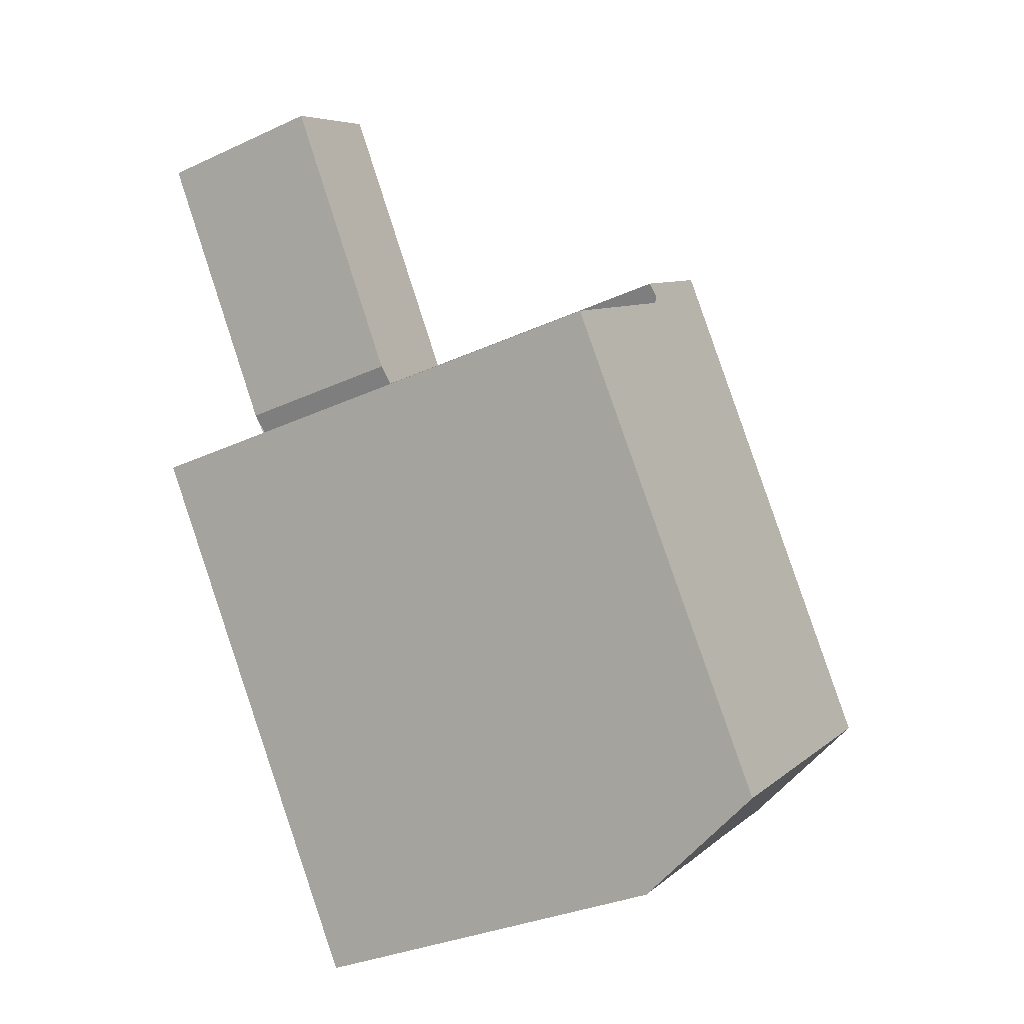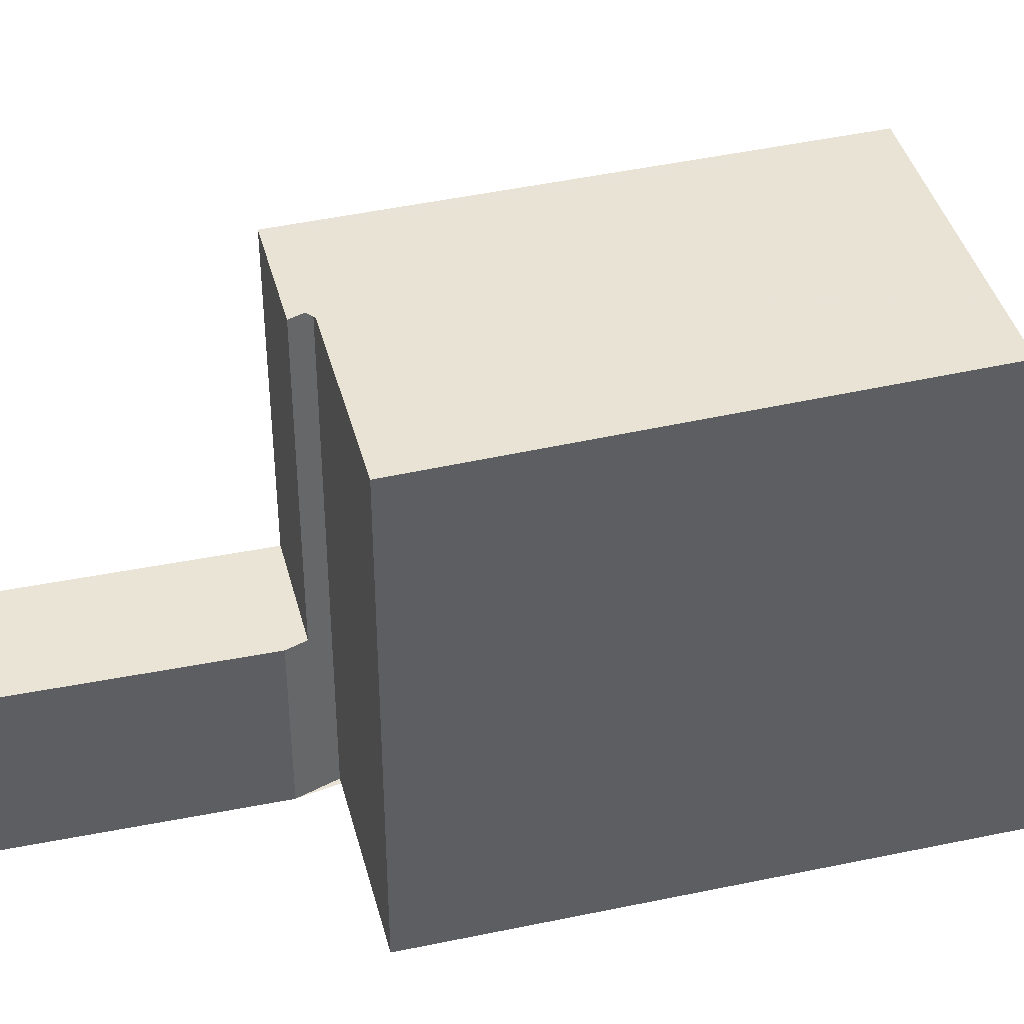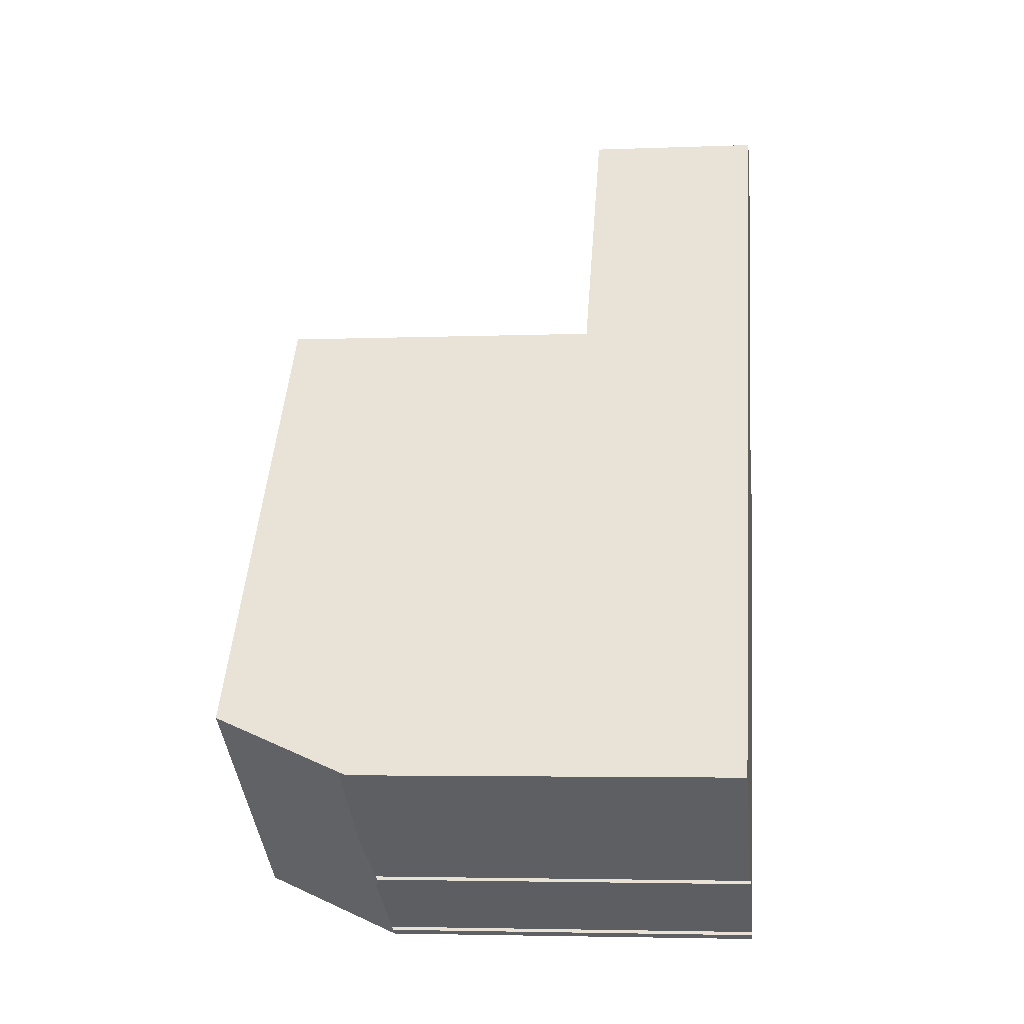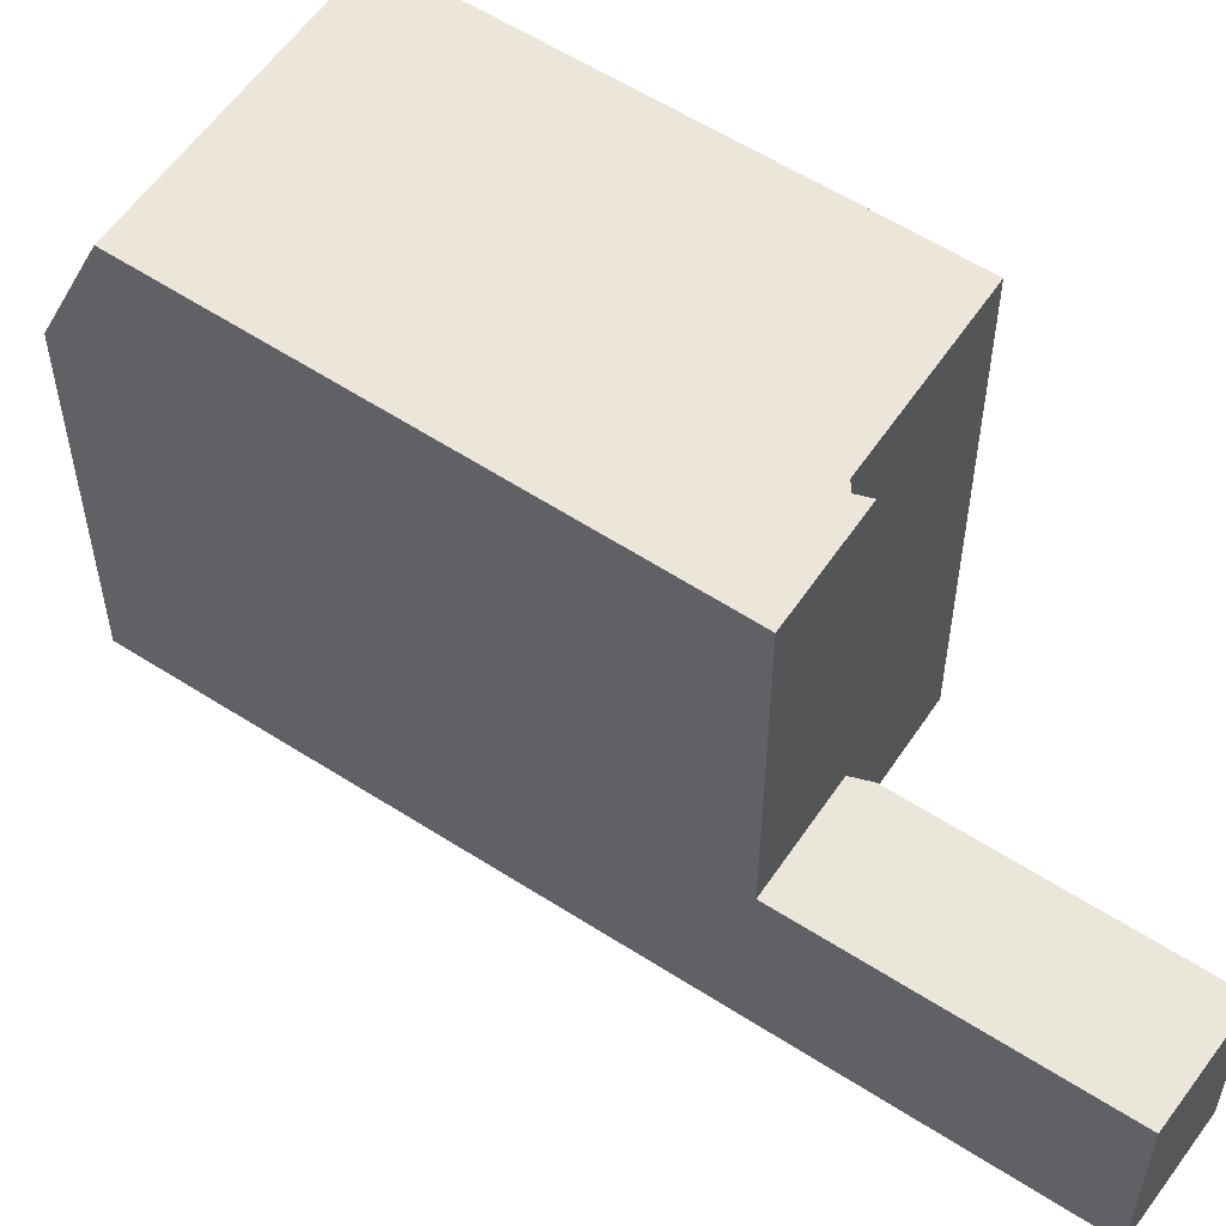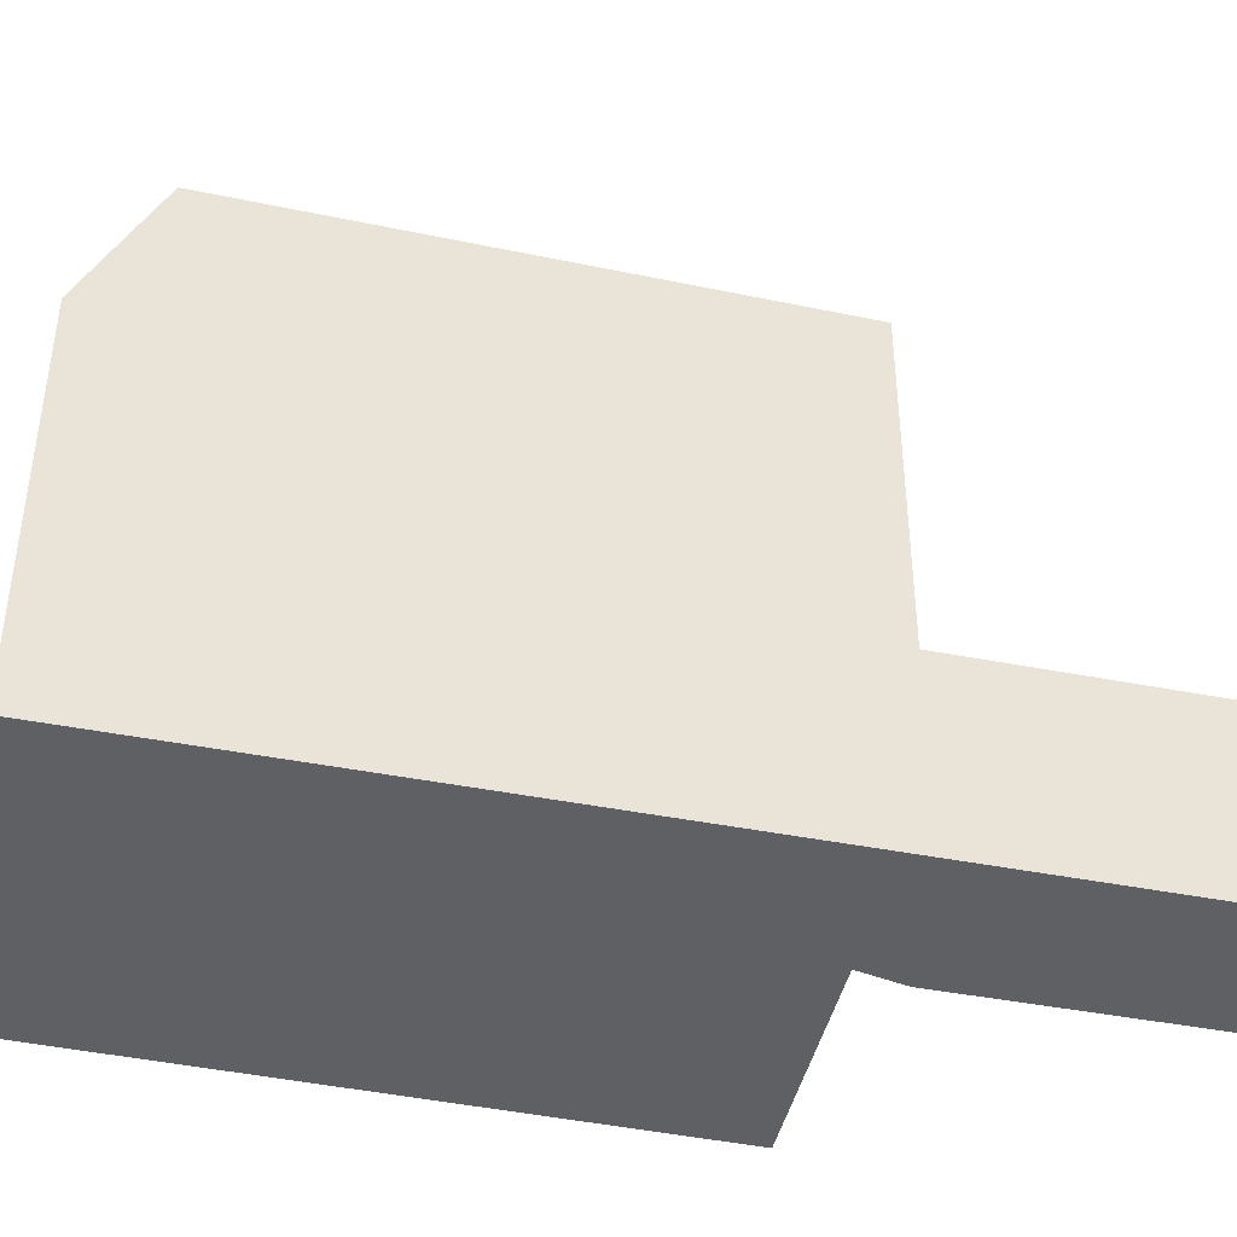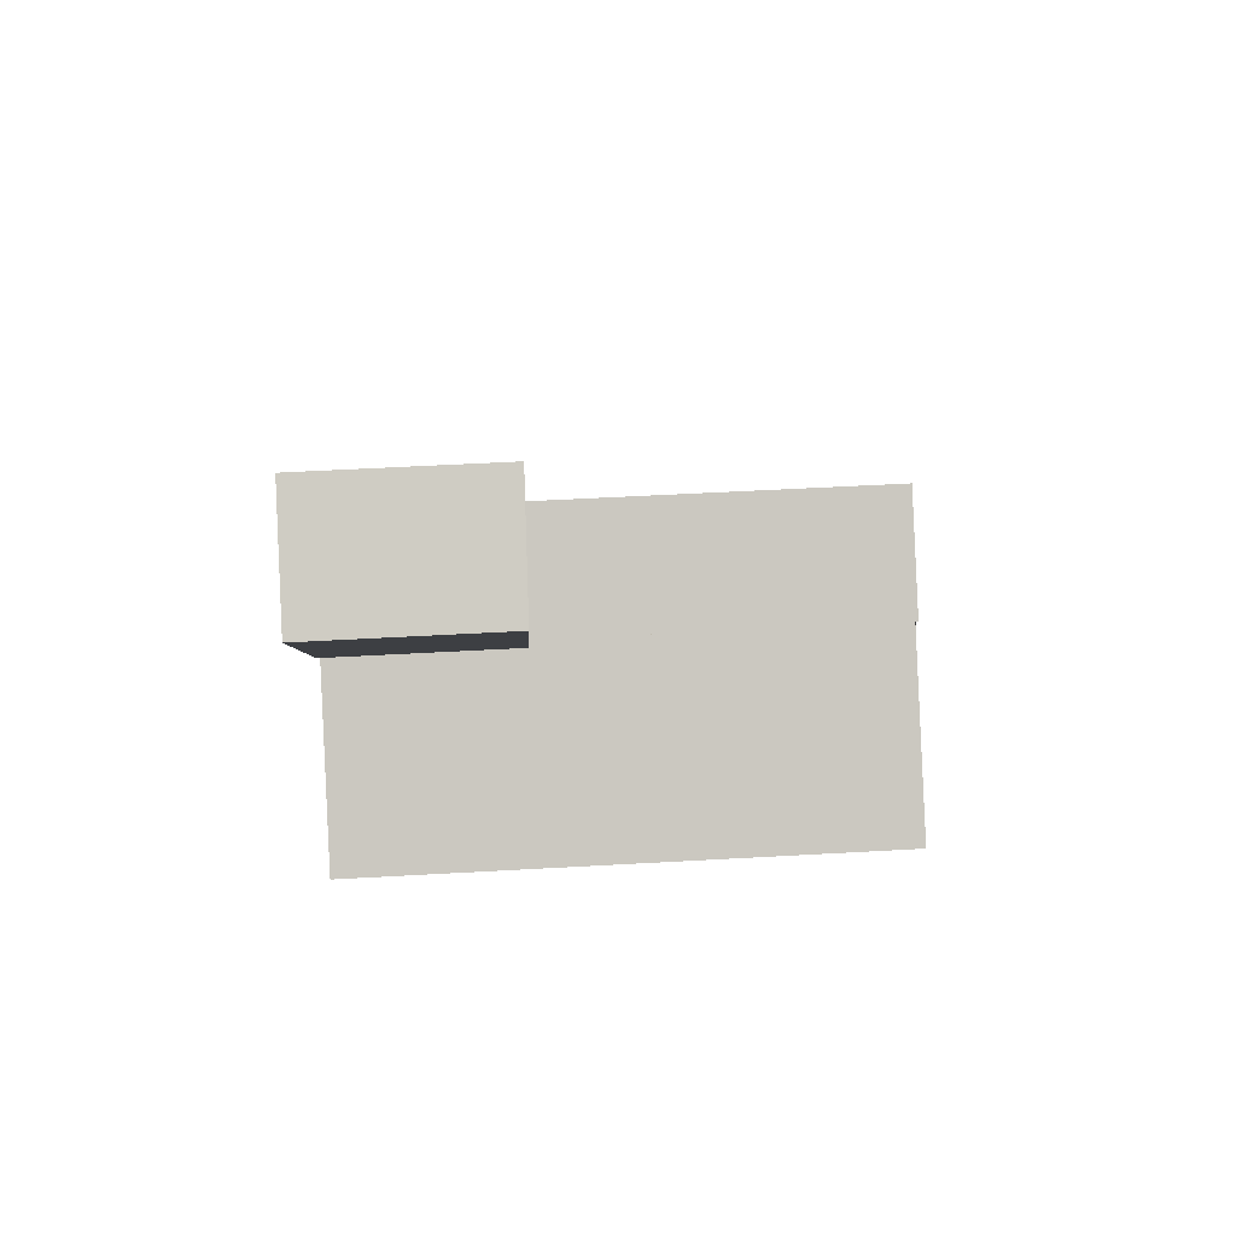
<metadata>
{"format":"obj","ext":"obj","renderer":"f3d","projection":"perspective","resolution":1024,"background":"white","views":[{"elev":-32.4,"azim":-57.5,"up":"+Y"},{"elev":41.3,"azim":-68.7,"up":"+Z"},{"elev":-4.3,"azim":97.1,"up":"+Y"},{"elev":56.6,"azim":159.0,"up":"+Z"},{"elev":-45.1,"azim":112.4,"up":"+Z"},{"elev":52.2,"azim":-93.5,"up":"+Y"}]}
</metadata>
<code>
v -577.6 -1414 10.42
v -574.2 -1412 10.45
v -575 -1411 3.641
v -578.4 -1406 3.642
v -576.3 -1405 3.69
v -565.8 -1420 7.859
v -565.9 -1420 8.018
v -569.1 -1422 7.996
v -569 -1422 7.831
v -569.2 -1422 7.838
v -569.2 -1422 7.93
v -570.8 -1424 7.964
v -570.8 -1424 7.808
v -570.9 -1424 7.782
v -566.6 -1419 10.69
v -571.7 -1423 10.66
v -566.7 -1419 10.69
v -572.6 -1411 10.46
v -574.3 -1412 10.45
v -572.5 -1410 10.46
v -571.7 -1423 10.66
v -566.6 -1419 10.69
v -574.6 -1412 10.44
v -572.6 -1410 10.45
v -576.7 -1405 3.68
v -578.4 -1406 3.642
v -578.3 -1406 3.642
v -574.8 -1412 3.642
v -578.4 -1406 3.642
v -574.6 -1412 3.644
v -572.6 -1410 3.689
v -566.7 -1419 10.69
v -566 -1420 8.018
v -572.8 -1410 10.45
v -572.8 -1410 3.687
v -576.4 -1405 3.688
v -566.1 -1420 8.338
v -571.2 -1423 8.946
v -565.9 -1420 8.319
v -572.6 -1410 10.45
v -572.8 -1410 10.45
v -572.6 -1410 3.689
v -572.8 -1410 3.687
v -574.6 -1412 3.644
v -574.6 -1412 10.44
v -568 -1421 8.567
v -568.6 -1420 10.68
v -574.4 -1412 10.45
v -568.6 -1420 10.68
v -567.8 -1421 8.005
v -574.4 -1412 10.45
v -577.6 -1414 10.42
v -577.6 -1414 0
v -574.4 -1412 0
v -574.3 -1412 10.45
v -574.2 -1412 10.45
v -574.2 -1412 0
v -574.3 -1412 0
v -578.4 -1406 3.642
v -575 -1411 3.641
v -575 -1411 0
v -578.4 -1406 0
v -578.4 -1406 3.642
v -578.4 -1406 3.642
v -578.4 -1406 0
v -578.4 -1406 0
v -572.6 -1410 3.689
v -576.3 -1405 3.69
v -576.3 -1405 0
v -572.6 -1410 0
v -565.9 -1420 8.018
v -565.8 -1420 7.859
v -565.8 -1420 8.882e-16
v -565.9 -1420 0
v -566 -1420 8.018
v -565.9 -1420 8.018
v -565.9 -1420 0
v -566 -1420 0
v -569 -1422 7.831
v -569.1 -1422 7.996
v -569.1 -1422 8.882e-16
v -569 -1422 0
v -569.2 -1422 7.838
v -569 -1422 7.831
v -569 -1422 0
v -569.2 -1422 0
v -569.2 -1422 7.93
v -569.2 -1422 7.838
v -569.2 -1422 0
v -569.2 -1422 -8.882e-16
v -570.8 -1424 7.964
v -569.2 -1422 7.93
v -569.2 -1422 -8.882e-16
v -570.8 -1424 0
v -570.8 -1424 7.808
v -570.8 -1424 7.964
v -570.8 -1424 0
v -570.8 -1424 -8.882e-16
v -570.9 -1424 7.782
v -570.8 -1424 7.808
v -570.8 -1424 -8.882e-16
v -570.9 -1424 -8.882e-16
v -571.2 -1423 8.946
v -570.9 -1424 7.782
v -570.9 -1424 -8.882e-16
v -571.2 -1423 0
v -577.6 -1414 10.42
v -571.7 -1423 10.66
v -571.7 -1423 1.776e-15
v -577.6 -1414 0
v -574.6 -1412 10.44
v -574.3 -1412 10.45
v -574.3 -1412 0
v -574.6 -1412 0
v -566.6 -1419 10.69
v -572.5 -1410 10.46
v -572.5 -1410 0
v -566.6 -1419 0
v -565.9 -1420 8.319
v -566.6 -1419 10.69
v -566.6 -1419 0
v -565.9 -1420 0
v -576.4 -1405 3.688
v -576.7 -1405 3.68
v -576.7 -1405 0
v -576.4 -1405 0
v -578.4 -1406 3.642
v -578.4 -1406 3.642
v -578.4 -1406 0
v -578.4 -1406 0
v -575 -1411 3.641
v -574.8 -1412 3.642
v -574.8 -1412 0
v -575 -1411 0
v -576.7 -1405 3.68
v -578.4 -1406 3.642
v -578.4 -1406 0
v -576.7 -1405 0
v -567.8 -1421 8.005
v -566 -1420 8.018
v -566 -1420 0
v -567.8 -1421 0
v -576.3 -1405 3.69
v -576.4 -1405 3.688
v -576.4 -1405 0
v -576.3 -1405 0
v -571.7 -1423 10.66
v -571.2 -1423 8.946
v -571.2 -1423 0
v -571.7 -1423 1.776e-15
v -565.8 -1420 7.859
v -565.9 -1420 8.319
v -565.9 -1420 0
v -565.8 -1420 8.882e-16
v -572.5 -1410 10.46
v -572.6 -1410 10.45
v -572.6 -1410 0
v -572.5 -1410 0
v -574.8 -1412 3.642
v -574.6 -1412 3.644
v -574.6 -1412 0
v -574.8 -1412 0
v -574.2 -1412 10.45
v -574.4 -1412 10.45
v -574.4 -1412 0
v -574.2 -1412 0
v -569.1 -1422 7.996
v -567.8 -1421 8.005
v -567.8 -1421 0
v -569.1 -1422 8.882e-16
v -565.8 -1420 0
v -565.9 -1420 0
v -569.1 -1422 0
v -569 -1422 0
v -569.2 -1422 0
v -569.2 -1422 0
v -570.8 -1424 0
v -570.8 -1424 0
v -570.9 -1424 0
v -577.6 -1414 0
v -574.2 -1412 0
v -575 -1411 0
v -578.4 -1406 0
v -576.3 -1405 0
f 47 32 37 46
f 49 16 1 48
f 20 15 17 18
f 35 31 24 34
f 27 26 4 29
f 28 3 26 27
f 43 36 5 42
f 29 25 27
f 37 32 22 39
f 34 23 30 35
f 44 28 27 25 36 43
f 46 37 33 50
f 39 6 7 33 37
f 40 20 18 41
f 41 18 19 45
f 46 38 21 47
f 48 2 19 18 17 49
f 50 8 9 10 11 12 13 14 38 46
f 52 53 54 51
f 56 57 58 55
f 60 61 62 59
f 64 65 66 63
f 68 69 70 67
f 72 73 74 71
f 76 77 78 75
f 80 81 82 79
f 84 85 86 83
f 88 89 90 87
f 92 93 94 91
f 96 97 98 95
f 100 101 102 99
f 104 105 106 103
f 108 109 110 107
f 112 113 114 111
f 116 117 118 115
f 120 121 122 119
f 124 125 126 123
f 128 129 130 127
f 132 133 134 131
f 136 137 138 135
f 140 141 142 139
f 144 145 146 143
f 148 149 150 147
f 152 153 154 151
f 156 157 158 155
f 160 161 162 159
f 164 165 166 163
f 168 169 170 167
f 172 173 174 175 176 177 178 179 180 181 182 183 184 171

</code>
